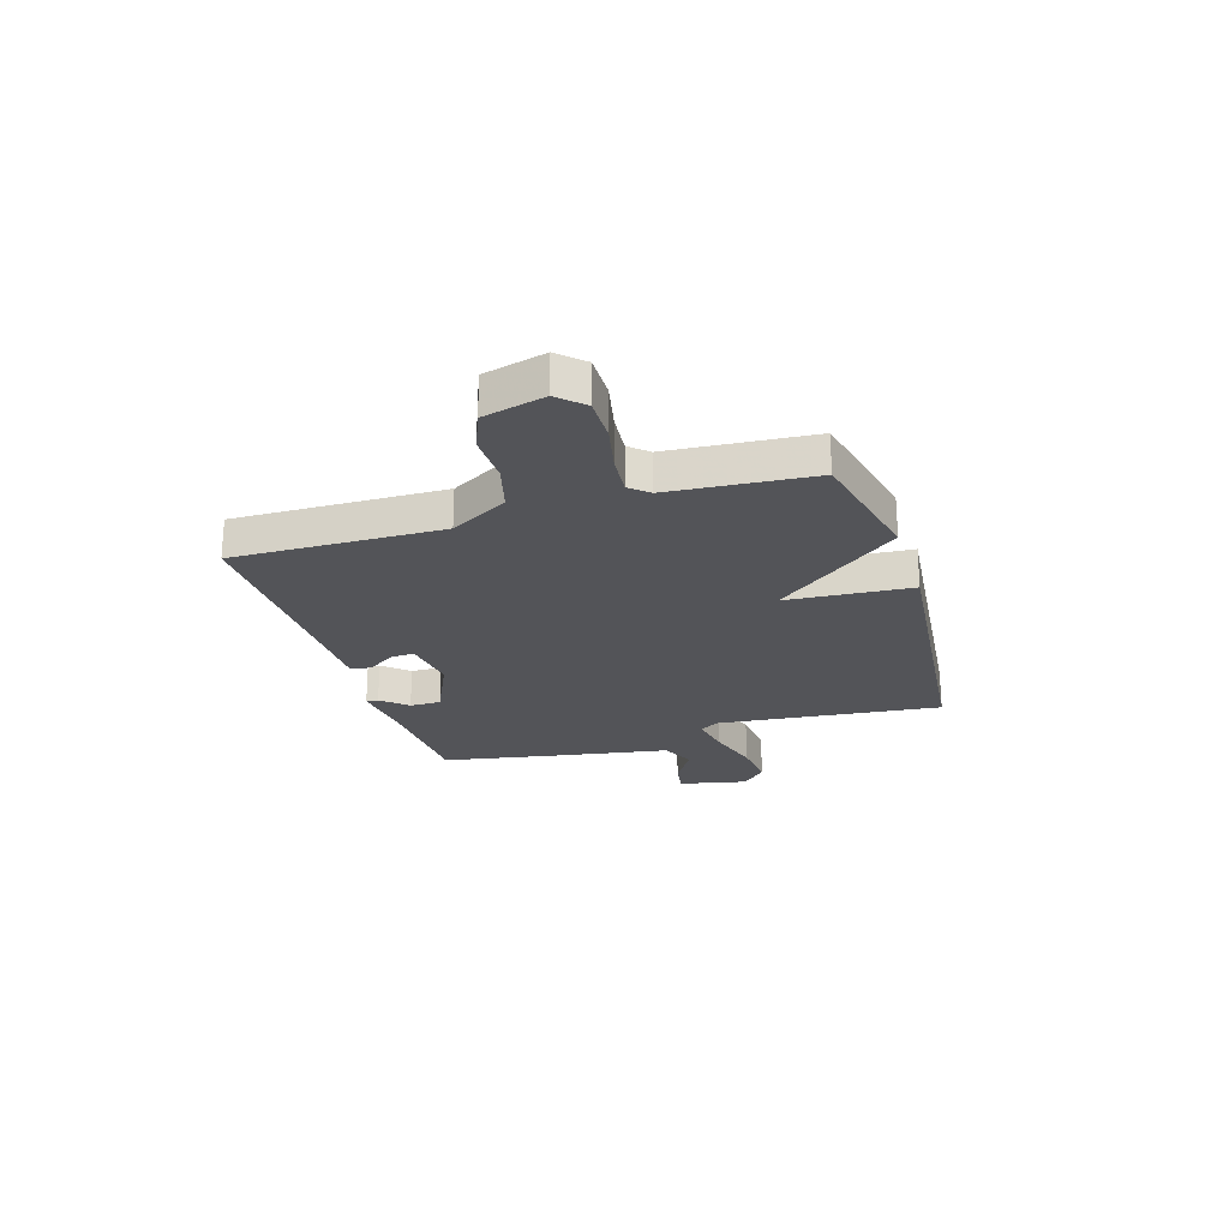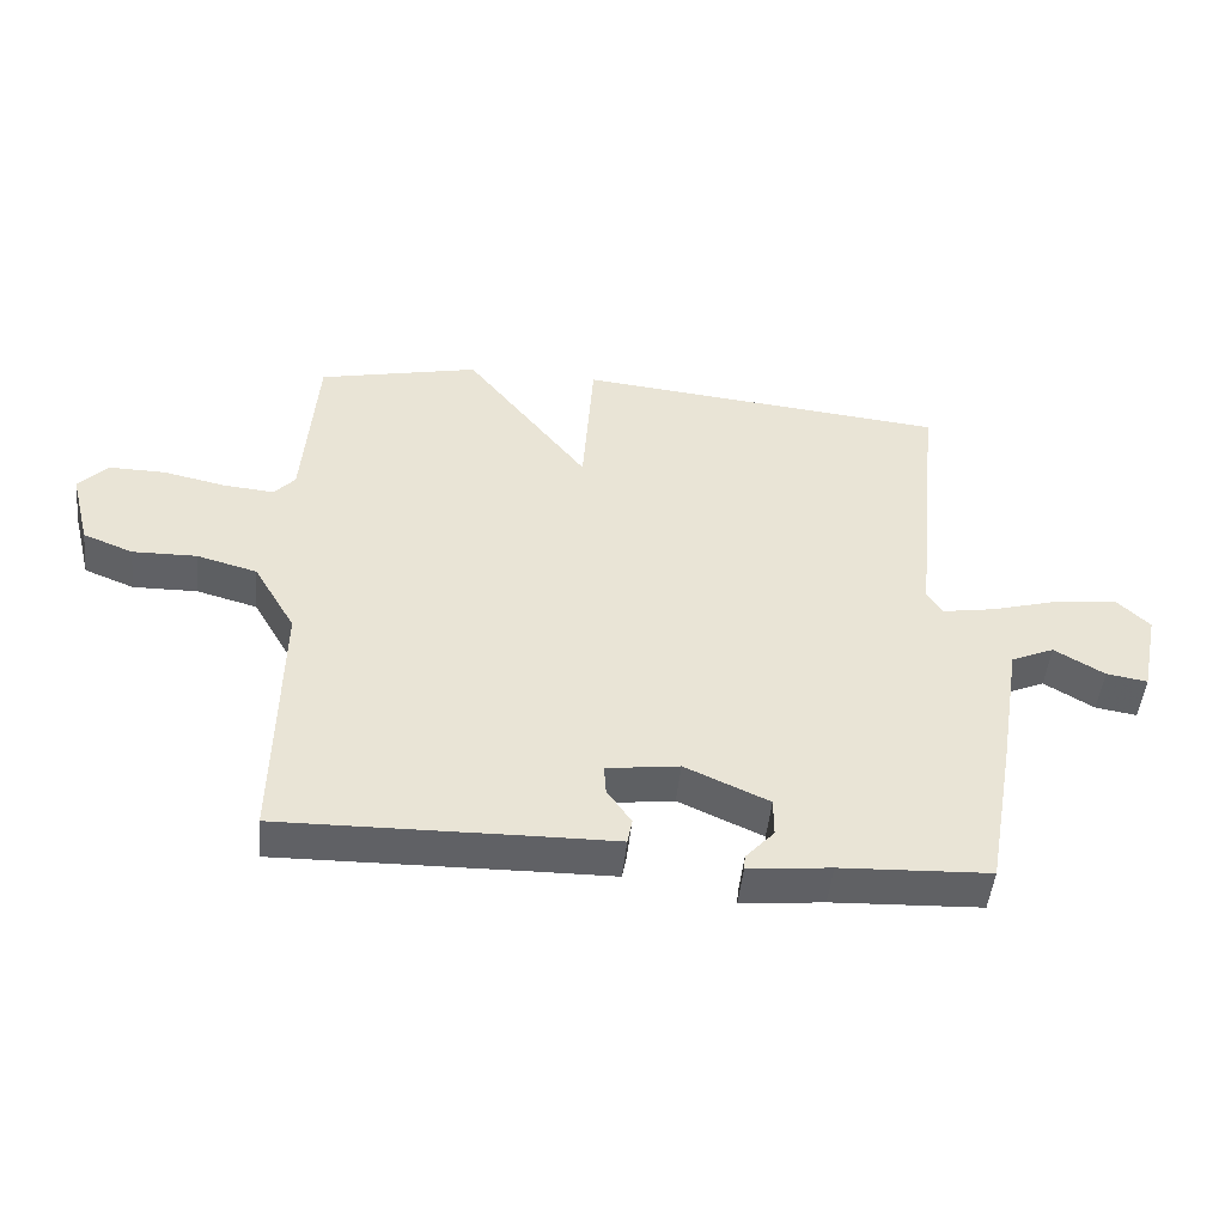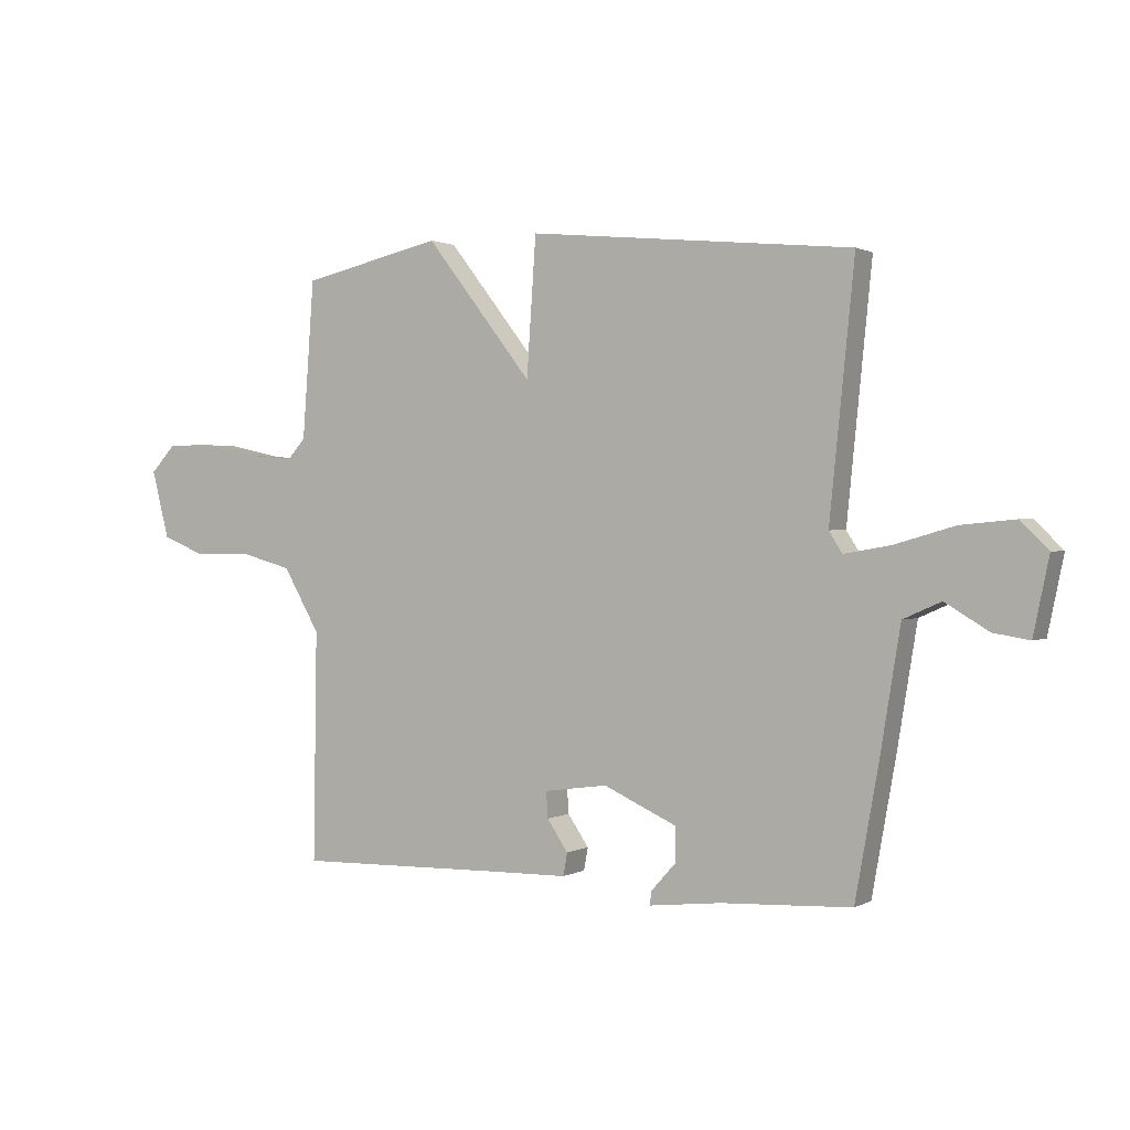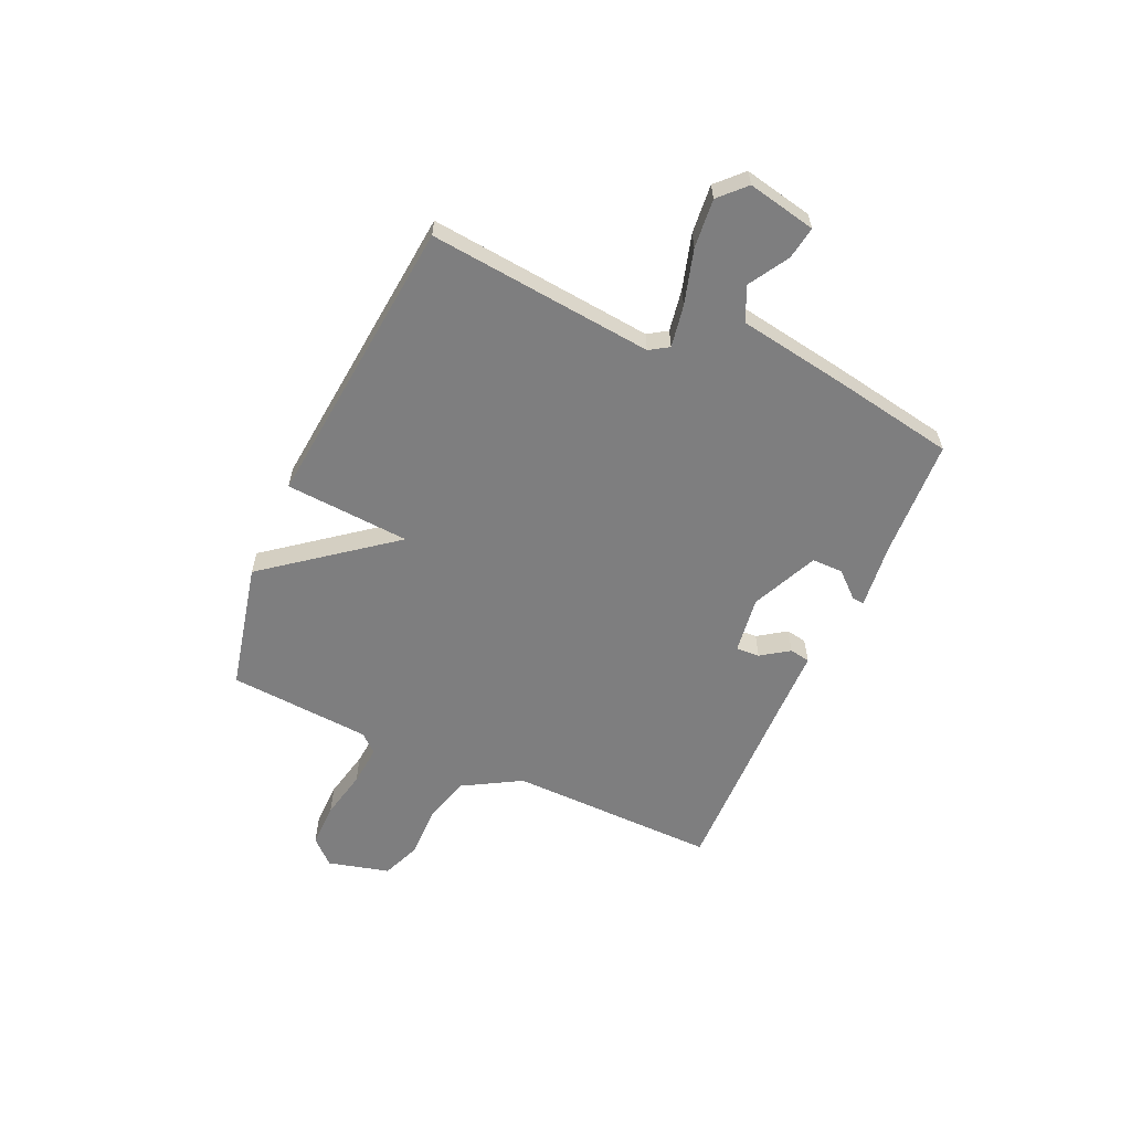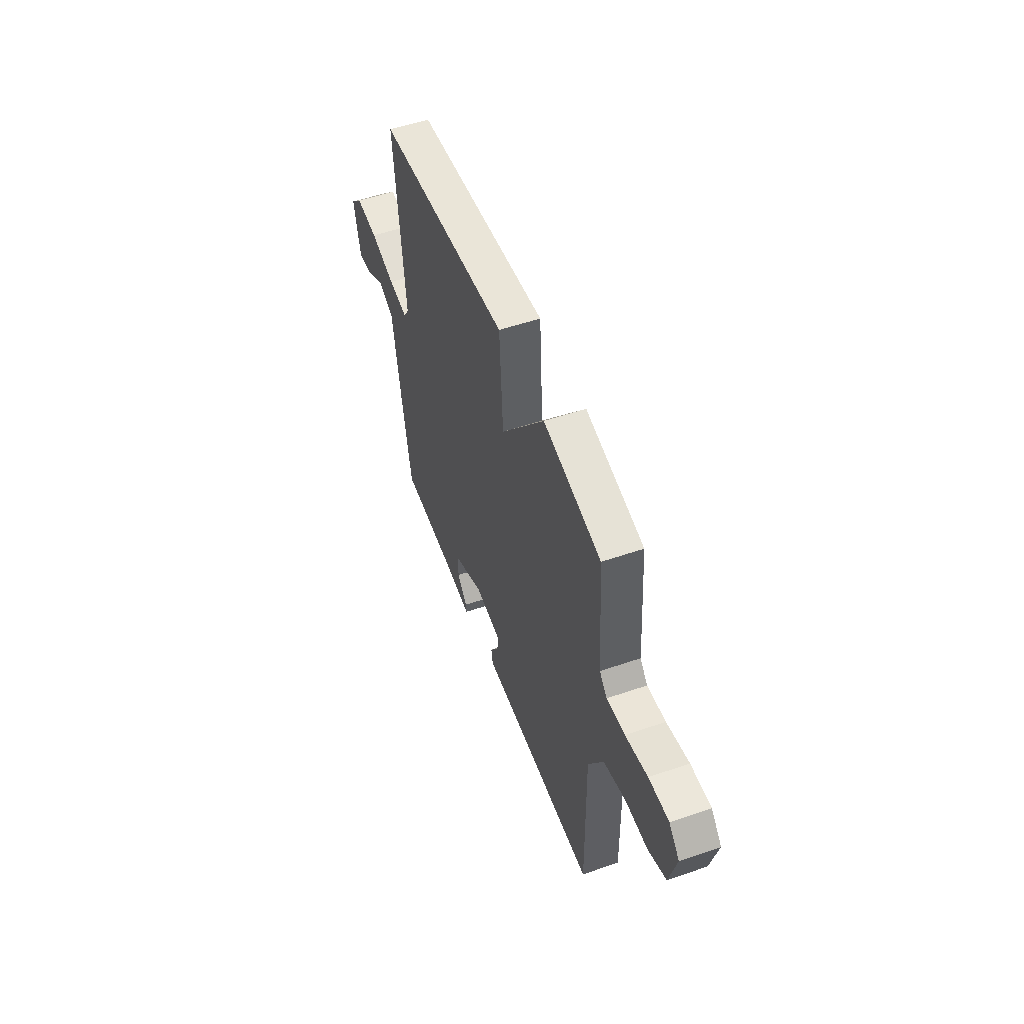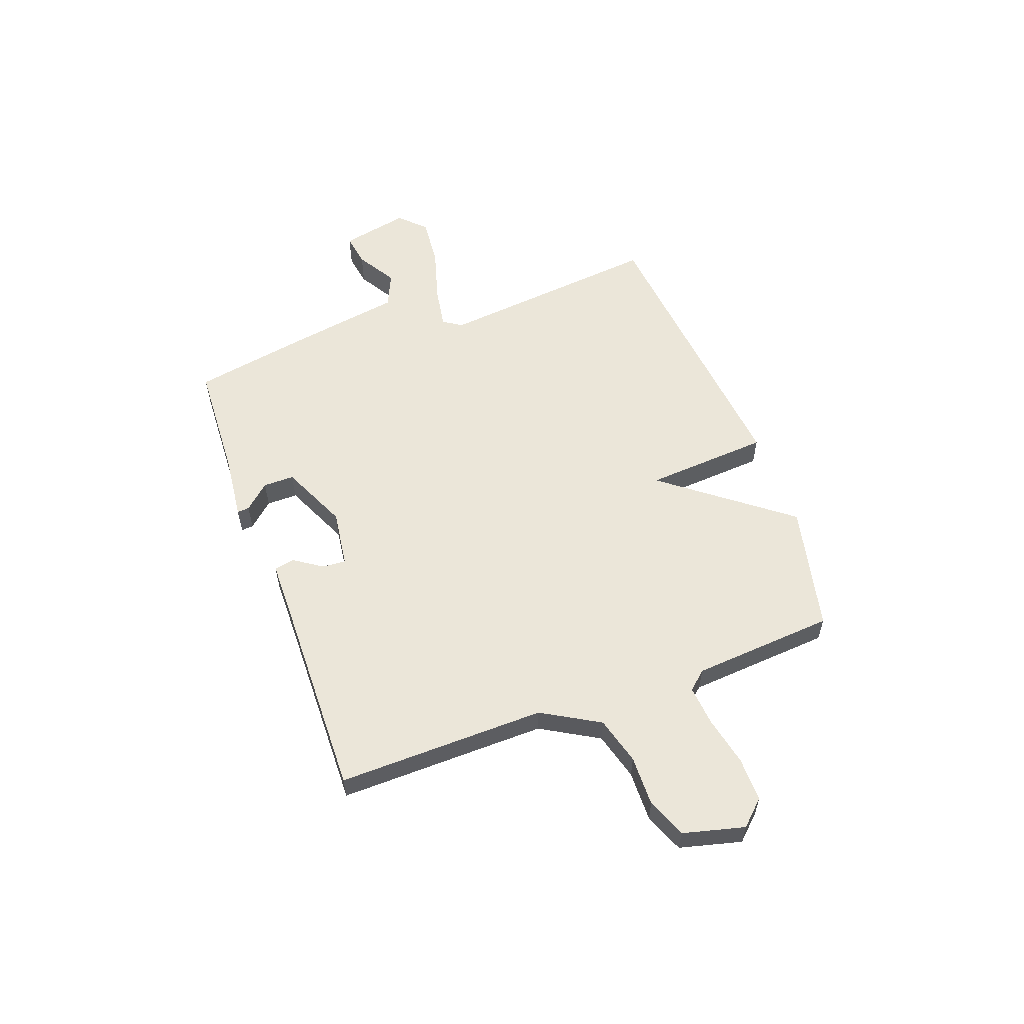
<metadata>
{"format":"obj","ext":"obj","renderer":"f3d","projection":"perspective","resolution":1024,"background":"white","views":[{"elev":-23.6,"azim":-72.9,"up":"+Y"},{"elev":-48.5,"azim":-5.9,"up":"+Z"},{"elev":1.1,"azim":29.2,"up":"+Z"},{"elev":-59.5,"azim":65.8,"up":"+Y"},{"elev":52.9,"azim":-110.3,"up":"+Z"},{"elev":57.2,"azim":-110.2,"up":"+Y"}]}
</metadata>
<code>
v 0.5 0.07 0.5
v 0.457 0.07 0.073
v 0.48 0.07 0.037
v 0.56 0.07 0.051
v 0.663 0.07 0.081
v 0.756 0.07 0.09
v 0.804 0.07 0.043
v 0.777 0.07 -0.087
v 0.715 0.07 -0.077
v 0.64 0.07 -0.032
v 0.575 0.07 -0.061
v 0.541 0.07 -0.27
v 0.5 0.07 -0.5
v 0.276 0.07 -0.511
v 0.152 0.07 -0.525
v 0.154 0.07 -0.502
v 0.197 0.07 -0.454
v 0.197 0.07 -0.395
v 0.071 0.07 -0.338
v -0.038 0.07 -0.353
v -0.035 0.07 -0.398
v 0.001 0.07 -0.451
v -0.006 0.07 -0.49
v -0.132 0.07 -0.492
v -0.5 0.07 -0.5
v -0.494 0.07 -0.104
v -0.557 0.07 0.005
v -0.648 0.07 0.03
v -0.744 0.07 0.028
v -0.819 0.07 0.058
v -0.849 0.07 0.175
v -0.805 0.07 0.222
v -0.721 0.07 0.221
v -0.628 0.07 0.201
v -0.551 0.07 0.194
v -0.52 0.07 0.229
v -0.5 0.07 0.5
v -0.258 0.07 0.555
v -0.074 0.07 0.318
v -0.058 0.07 0.555
v 0.5 0 0.5
v 0.457 0 0.073
v 0.48 0 0.037
v 0.56 0 0.051
v 0.663 0 0.081
v 0.756 0 0.09
v 0.804 0 0.043
v 0.777 0 -0.087
v 0.715 0 -0.077
v 0.64 0 -0.032
v 0.575 0 -0.061
v 0.541 0 -0.27
v 0.5 0 -0.5
v 0.276 0 -0.511
v 0.152 0 -0.525
v 0.154 0 -0.502
v 0.197 0 -0.454
v 0.197 0 -0.395
v 0.071 0 -0.338
v -0.038 0 -0.353
v -0.035 0 -0.398
v 0.001 0 -0.451
v -0.006 0 -0.49
v -0.132 0 -0.492
v -0.5 0 -0.5
v -0.494 0 -0.104
v -0.557 0 0.005
v -0.648 0 0.03
v -0.744 0 0.028
v -0.819 0 0.058
v -0.849 0 0.175
v -0.805 0 0.222
v -0.721 0 0.221
v -0.628 0 0.201
v -0.551 0 0.194
v -0.52 0 0.229
v -0.5 0 0.5
v -0.258 0 0.555
v -0.074 0 0.318
v -0.058 0 0.555
f 39 40 1 2
f 36 37 38 39
f 39 2 3
f 36 39 3
f 35 36 3
f 34 35 3
f 32 33 34
f 31 32 34
f 30 31 34
f 29 30 34
f 28 29 34
f 27 28 34 3
f 26 27 3
f 24 25 26
f 23 24 26
f 22 23 26
f 21 22 26
f 20 21 26
f 19 20 26 3
f 18 19 3 4
f 17 18 4 5
f 14 15 16 17
f 13 14 17
f 12 13 17
f 11 12 17
f 11 17 5
f 5 6 7
f 11 5 7
f 10 11 7
f 7 8 9 10
f 42 41 80 79
f 79 78 77 76
f 43 42 79
f 43 79 76
f 43 76 75
f 43 75 74
f 74 73 72
f 74 72 71
f 74 71 70
f 74 70 69
f 74 69 68
f 43 74 68 67
f 43 67 66
f 66 65 64
f 66 64 63
f 66 63 62
f 66 62 61
f 66 61 60
f 43 66 60 59
f 44 43 59 58
f 45 44 58 57
f 57 56 55 54
f 57 54 53
f 57 53 52
f 57 52 51
f 45 57 51
f 47 46 45
f 47 45 51
f 47 51 50
f 50 49 48 47
f 1 41 42 2
f 2 42 43 3
f 3 43 44 4
f 4 44 45 5
f 5 45 46 6
f 6 46 47 7
f 7 47 48 8
f 8 48 49 9
f 9 49 50 10
f 10 50 51 11
f 11 51 52 12
f 12 52 53 13
f 13 53 54 14
f 14 54 55 15
f 15 55 56 16
f 16 56 57 17
f 17 57 58 18
f 18 58 59 19
f 19 59 60 20
f 20 60 61 21
f 21 61 62 22
f 22 62 63 23
f 23 63 64 24
f 24 64 65 25
f 25 65 66 26
f 26 66 67 27
f 27 67 68 28
f 28 68 69 29
f 29 69 70 30
f 30 70 71 31
f 31 71 72 32
f 32 72 73 33
f 33 73 74 34
f 34 74 75 35
f 35 75 76 36
f 36 76 77 37
f 37 77 78 38
f 38 78 79 39
f 39 79 80 40
f 40 80 41 1

</code>
